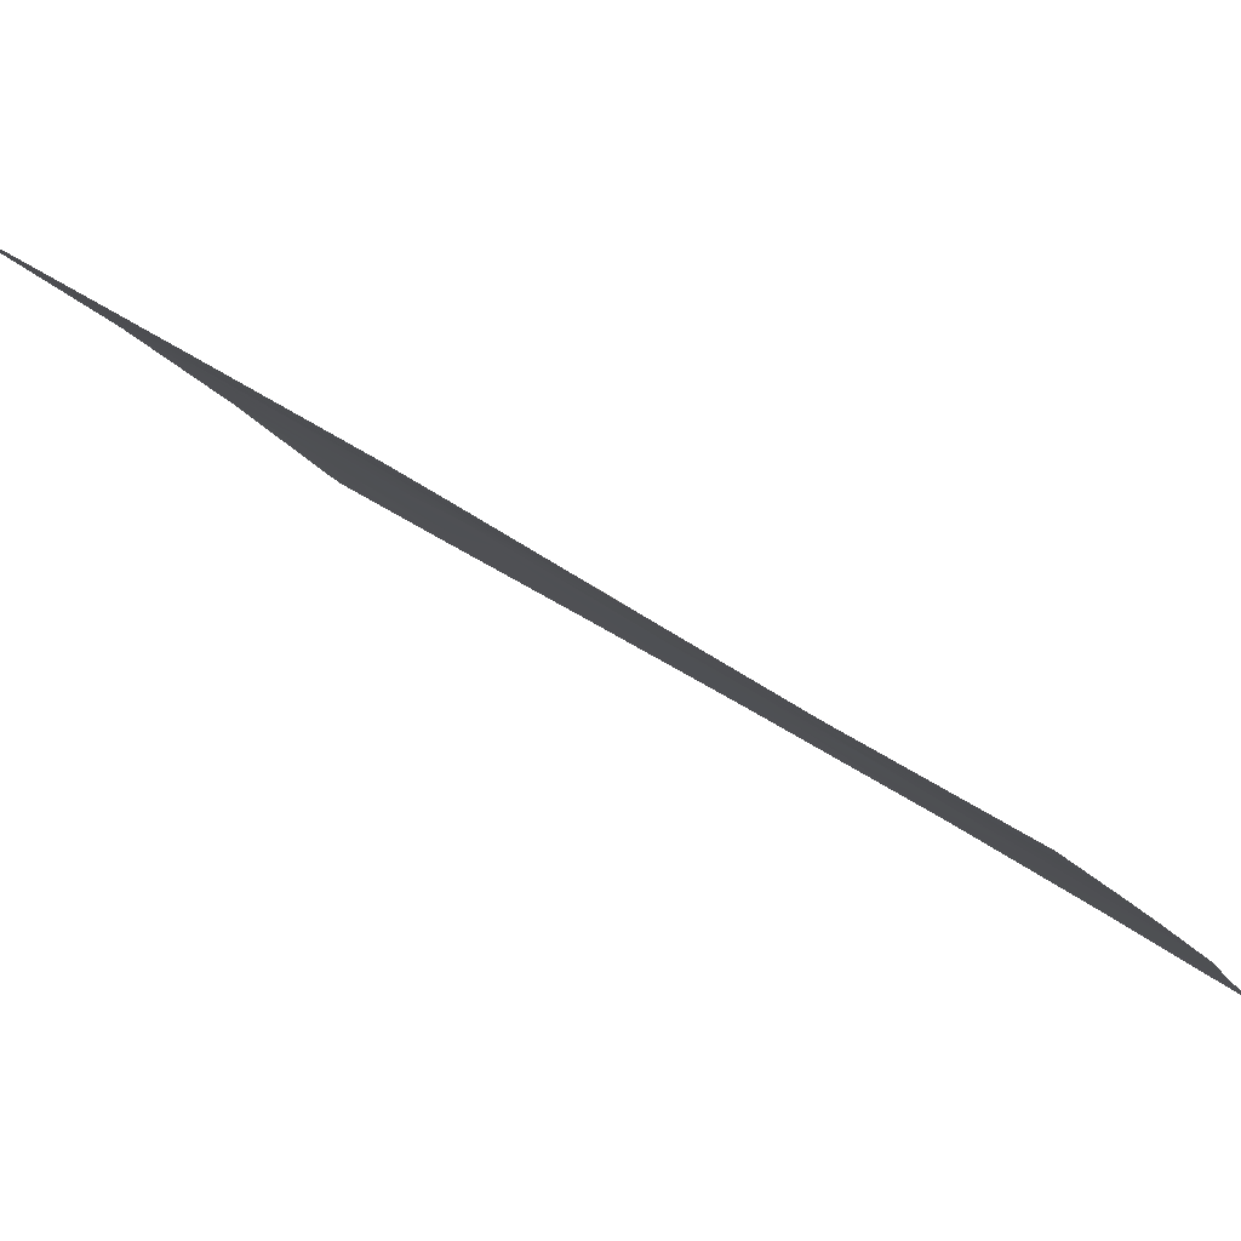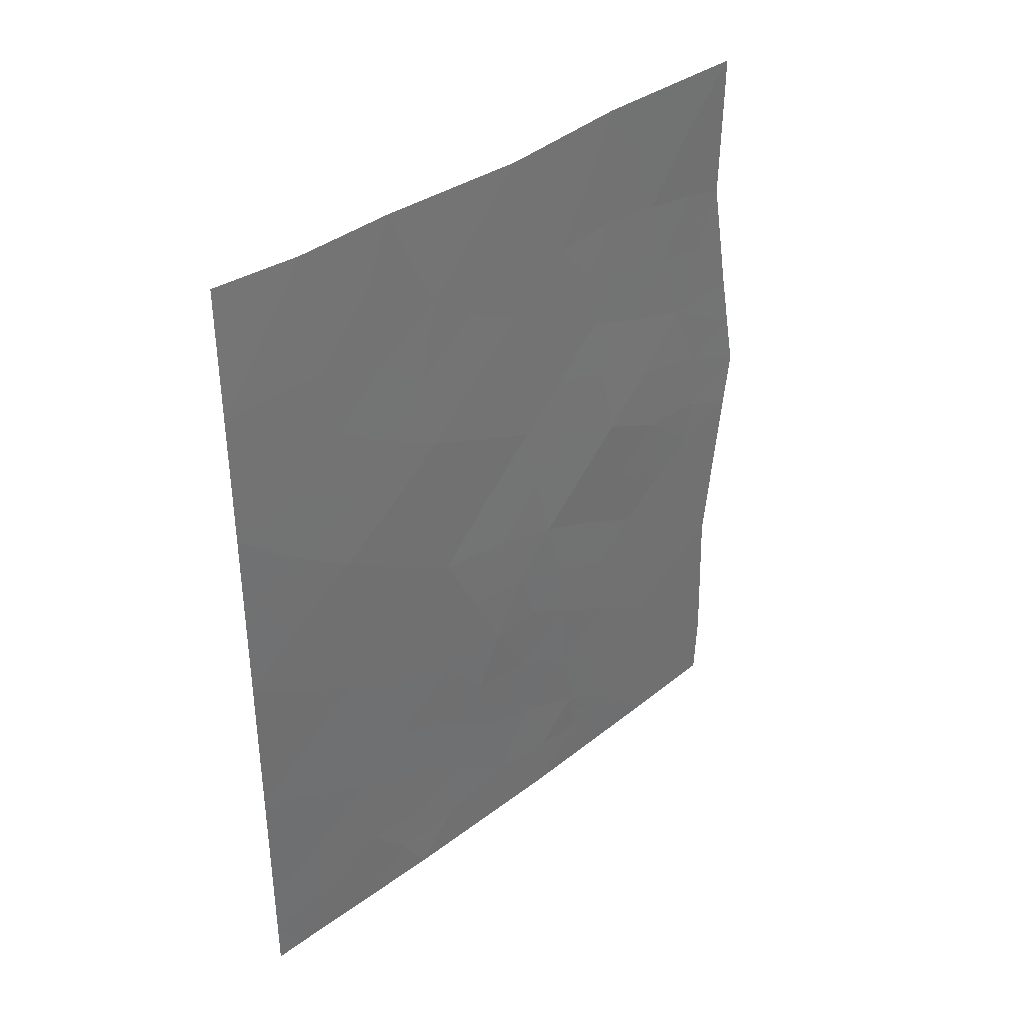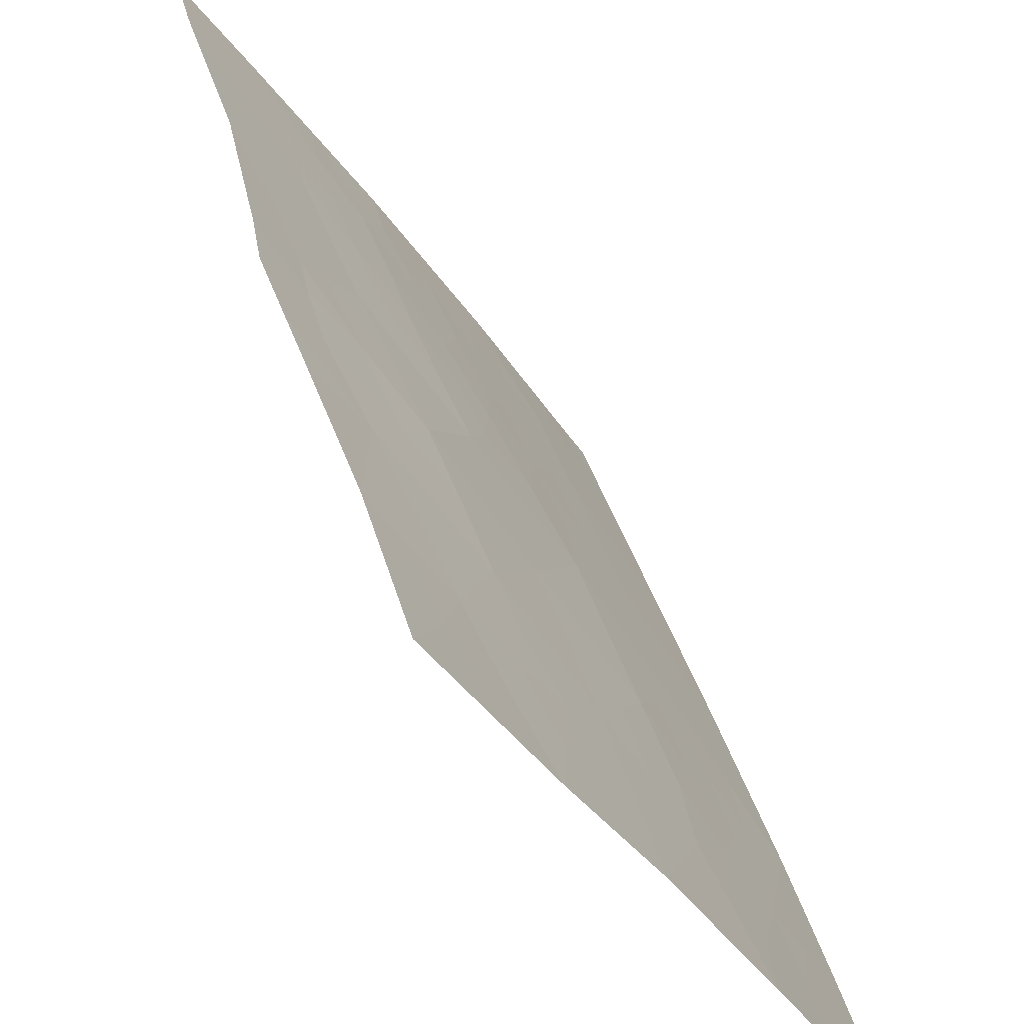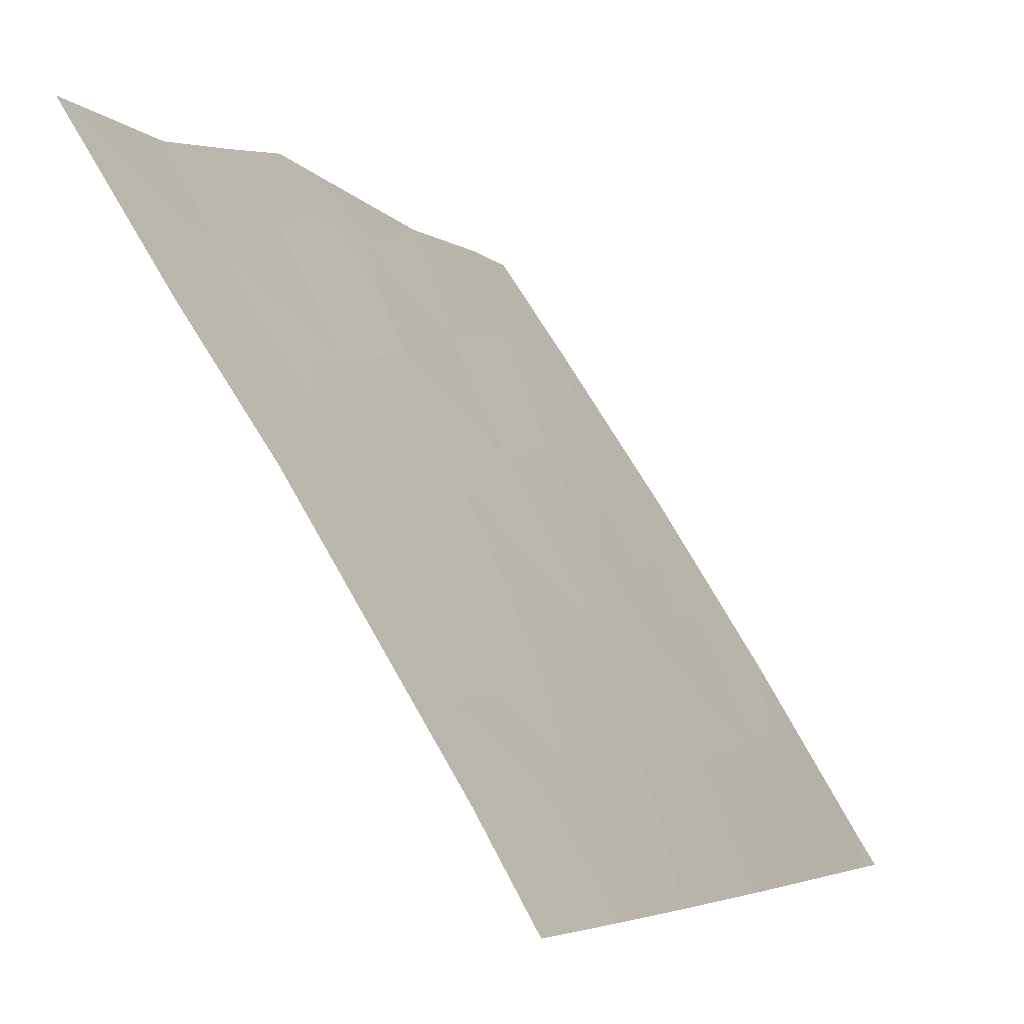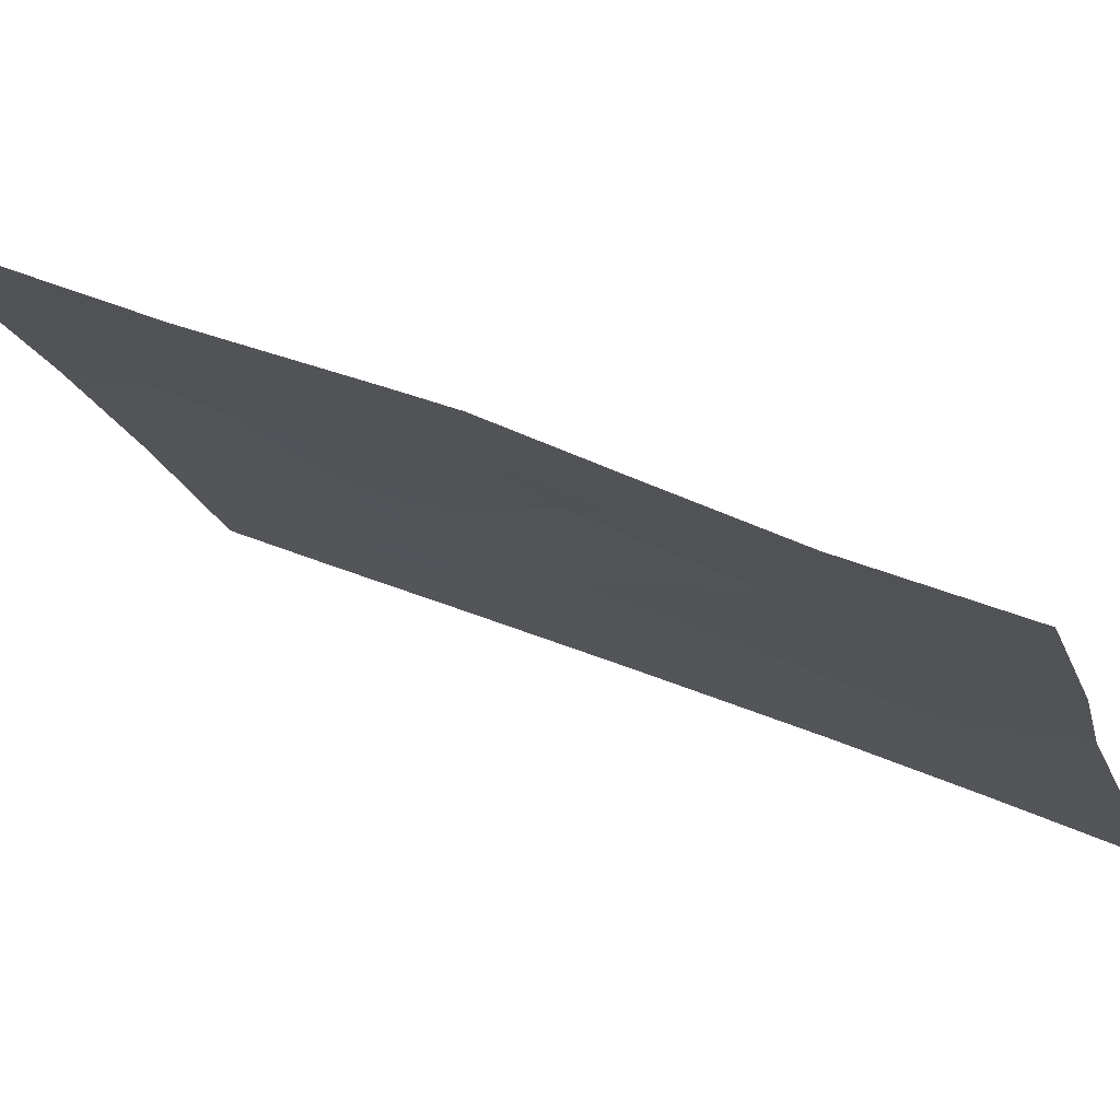
<metadata>
{"format":"obj","ext":"obj","renderer":"f3d","projection":"perspective","resolution":1024,"background":"white","views":[{"elev":49.3,"azim":126.6,"up":"+Z"},{"elev":37.4,"azim":-102.1,"up":"+Y"},{"elev":39.4,"azim":164.8,"up":"+Z"},{"elev":-4.2,"azim":-158.4,"up":"+Z"},{"elev":43.0,"azim":116.7,"up":"+Z"}]}
</metadata>
<code>
v -70.13 -42.58 35.27
v -71.07 -44.14 33.85
v -69.91 -44.59 35.67
v -70.53 -46.13 34.72
v -69.68 -46.52 36.04
v -67.72 -46.76 38.94
v -68.63 -47.63 37.58
v -72.11 -39.77 32.09
v -72.97 -46.55 30.72
v -72.11 -45.33 32.15
v -71.15 -41.78 33.71
v -70 -50 35.51
v -69.95 -49.21 35.59
v -68.83 -45.47 37.26
v -71.06 -39.52 33.76
v -71.44 -37.89 33.12
v -67.73 -40.15 38.78
v -71.4 -50 33.27
v -69.31 -41.29 36.48
v -67.44 -43.46 39.31
v -69.11 -37.92 36.69
v -72.96 -39.76 30.72
v -72.99 -44.32 30.72
v -67.66 -49.01 39.02
v -69.12 -43.35 36.86
v -72.94 -48.63 30.72
v -69.96 -50 35.58
v -71.93 -48.72 32.4
v -70.19 -38 35.06
v -68.54 -50 37.71
v -67.69 -50 38.98
v -72.71 -50 31.07
v -67.71 -38 38.81
v -67.53 -44.3 39.21
v -73 -41.67 30.72
v -72.2 -37.92 31.88
v -72.93 -50 30.72
v -72.91 -37.84 30.72
v -70.22 -40.43 35.08
v -68.22 -41.96 38.1
v -71.1 -46.18 33.79
v -67.58 -41.88 39.05
v -72 -47.5 32.3
v -68.59 -39.82 37.5
v -72.06 -43.04 32.25
v -70.25 -45.27 35.15
v -69.76 -45.55 35.91
v -70.08 -46.1 35.41
v -72.98 -45.44 30.72
v -72.55 -44.83 31.44
v -72.54 -45.94 31.44
v -71.08 -49.31 33.79
v -70.47 -49.08 34.76
v -70.7 -50 34.39
v -69.16 -47.02 36.81
v -69.11 -48.08 36.87
v -68.71 -46.55 37.45
v -69.25 -45.99 36.67
v -71.61 -40.1 32.91
v -72.01 -40.81 32.28
v -68.59 -48.76 37.64
v -69.07 -49.12 36.93
v -68.11 -39.98 38.22
v -67.96 -40.99 38.45
v -68.44 -40.85 37.75
v -71.22 -40.64 33.55
v -71.6 -41.33 32.97
v -72.54 -43.65 31.47
v -72.09 -44.2 32.2
v -73 -43 30.72
v -72.51 -42.44 31.52
v -68.12 -49.37 38.34
v -68.14 -48.31 38.31
v -68.19 -47.19 38.24
v -67.69 -47.88 38.98
v -69.38 -44.99 36.46
v -69.52 -43.97 36.26
v -68.98 -44.4 37.06
v -68.56 -43.82 37.67
v -68.41 -44.92 37.9
v -72.5 -47.02 31.48
v -72.08 -46.42 32.19
v -68.67 -42.72 37.48
v -72.96 -47.59 30.72
v -72.47 -48.1 31.52
v -68.3 -46.07 38.07
v -70.7 -40 34.34
v -70.69 -41.11 34.38
v -70.58 -43.28 34.6
v -71.11 -42.9 33.78
v -70.64 -42.2 34.49
v -70.19 -41.52 35.15
v -72.4 -41.47 31.67
v -72.01 -41.85 32.3
v -71.58 -42.43 33.01
v -69.25 -50 36.64
v -69.51 -49.28 36.26
v -68.11 -50 38.34
v -72.5 -49.17 31.44
v -71.59 -49.41 32.95
v -72.06 -50 32.17
v -68.22 -38.94 38.06
v -67.72 -39.08 38.8
v -70.82 -37.95 34.09
v -70.65 -38.81 34.38
v -71.25 -38.78 33.44
v -67.99 -43.91 38.51
v -72.52 -40.67 31.46
v -71.82 -37.91 32.5
v -72.17 -38.82 31.97
v -72.56 -39.74 31.37
v -72.98 -40.72 30.72
v -67.66 -41.02 38.91
v -70.04 -43.6 35.44
v -69.63 -42.96 36.06
v -71.39 -48.8 33.27
v -72.94 -49.31 30.72
v -72.93 -38.8 30.72
v -72.55 -37.88 31.3
v -72.57 -38.82 31.32
v -67.63 -45.53 39.07
v -70.78 -45.15 34.31
v -70.45 -44.31 34.82
v -70.22 -39.29 35.05
v -71.25 -45.19 33.54
v -67.51 -42.67 39.18
v -68.8 -38.85 37.18
v -69.12 -39.69 36.72
v -69.36 -38.8 36.34
v -68.94 -40.61 37
v -69.38 -40.43 36.35
v -69.22 -42.31 36.66
v -68.81 -41.63 37.23
v -71.66 -45.79 32.88
v -71.63 -44.71 32.93
v -71.46 -47.96 33.17
v -71.58 -46.86 32.99
v -69.76 -40.88 35.78
v -69.71 -41.92 35.89
v -69.83 -38.76 35.63
v -69.65 -37.96 35.88
v -71.59 -43.57 33
v -68.41 -37.96 37.75
v -69.7 -39.74 35.85
v -71.05 -47.37 33.86
v -69.66 -47.52 36.06
v -67.97 -45.6 38.56
v -70.95 -48.42 33.99
v -68.06 -44.59 38.42
v -67.98 -43 38.49
v -70.14 -48.15 35.29
v -70.72 -46.95 34.4
v -70.22 -47.07 35.19
v -69.57 -48.58 36.19
v -70.58 -47.96 34.6
v -71.63 -38.77 32.84
f 46 47 48
f 49 50 51
f 52 53 54
f 146 55 56
f 57 55 58
f 63 64 65
f 50 68 69
f 70 71 68
f 72 61 73
f 74 75 73
f 76 77 78
f 79 80 78
f 81 51 82
f 83 150 107
f 84 81 85
f 57 86 74
f 87 88 66
f 27 12 13
f 89 90 91
f 88 92 91
f 93 94 71
f 67 95 94
f 30 96 62
f 30 72 98
f 28 100 101
f 86 80 147
f 63 102 103
f 104 105 106
f 20 34 107
f 93 108 60
f 109 156 110
f 111 108 112
f 76 58 47
f 17 113 64
f 114 115 77
f 100 116 52
f 26 99 117
f 118 119 120
f 120 110 111
f 121 6 147
f 153 48 5
f 46 122 123
f 124 87 105
f 41 125 122
f 123 89 114
f 20 150 126
f 127 128 129
f 128 130 131
f 132 133 83
f 134 135 125
f 145 136 137
f 28 99 85
f 28 136 116
f 138 139 92
f 140 141 129
f 69 142 135
f 139 132 115
f 102 127 143
f 144 124 140
f 144 131 138
f 142 95 90
f 65 133 130
f 82 134 137
f 4 46 48
f 46 3 47
f 48 47 5
f 9 49 51
f 49 23 50
f 51 50 10
f 18 52 54
f 52 148 53
f 54 53 12
f 154 146 56
f 146 5 55
f 56 55 7
f 14 57 58
f 57 7 55
f 58 55 5
f 8 59 60
f 59 15 66
f 7 61 56
f 61 30 62
f 44 63 65
f 63 17 64
f 65 64 40
f 67 66 11
f 10 50 69
f 50 23 68
f 69 68 45
f 23 70 68
f 70 35 71
f 68 71 45
f 24 72 73
f 72 30 61
f 73 61 7
f 7 74 73
f 74 6 75
f 73 75 24
f 14 76 78
f 76 3 77
f 78 77 25
f 25 79 78
f 79 107 149
f 78 80 14
f 43 81 82
f 81 9 51
f 82 51 10
f 25 83 79
f 83 40 150
f 79 83 107
f 26 84 85
f 84 9 81
f 85 81 43
f 7 57 74
f 57 14 86
f 74 86 6
f 15 87 66
f 87 39 88
f 66 88 11
f 1 89 91
f 89 2 90
f 91 90 11
f 11 88 91
f 88 39 92
f 91 92 1
f 35 93 71
f 93 60 94
f 71 94 45
f 67 11 95
f 94 95 45
f 96 27 97
f 13 97 27
f 97 13 154
f 24 31 72
f 98 72 31
f 100 18 101
f 6 86 147
f 86 14 80
f 147 80 149
f 17 63 103
f 63 44 102
f 103 102 33
f 16 104 106
f 104 29 105
f 106 105 15
f 93 35 108
f 60 108 8
f 36 109 110
f 109 16 156
f 110 156 8
f 22 111 112
f 111 8 108
f 112 108 35
f 3 76 47
f 76 14 58
f 47 58 5
f 113 42 64
f 40 64 42
f 3 114 77
f 114 1 115
f 77 115 25
f 18 100 52
f 100 28 116
f 52 116 148
f 32 37 117
f 117 99 32
f 22 118 120
f 118 38 119
f 120 119 36
f 22 120 111
f 120 36 110
f 111 110 8
f 153 4 48
f 146 153 5
f 3 46 123
f 46 4 122
f 123 122 2
f 29 124 105
f 124 39 87
f 105 87 15
f 4 41 122
f 122 125 2
f 3 123 114
f 123 2 89
f 114 89 1
f 126 150 40
f 21 127 129
f 127 44 128
f 129 128 144
f 144 128 131
f 128 44 130
f 131 130 19
f 151 13 53
f 25 132 83
f 132 19 133
f 83 133 40
f 41 134 125
f 134 10 135
f 125 135 2
f 41 145 137
f 137 136 43
f 43 28 85
f 85 99 26
f 28 43 136
f 116 136 148
f 39 138 92
f 138 19 139
f 92 139 1
f 144 140 129
f 140 29 141
f 129 141 21
f 10 69 135
f 69 45 142
f 135 142 2
f 1 139 115
f 139 19 132
f 115 132 25
f 33 102 143
f 102 44 127
f 143 127 21
f 144 39 124
f 140 124 29
f 39 144 138
f 138 131 19
f 2 142 90
f 142 45 95
f 90 95 11
f 59 156 106
f 44 65 130
f 65 40 133
f 130 133 19
f 43 82 137
f 82 10 134
f 137 134 41
f 12 53 13
f 62 96 97
f 147 149 121
f 148 145 155
f 148 136 145
f 61 62 56
f 99 101 32
f 34 149 107
f 152 4 153
f 149 34 121
f 151 155 153
f 28 101 99
f 154 13 151
f 146 151 153
f 152 145 41
f 154 151 146
f 4 152 41
f 56 62 154
f 53 155 151
f 155 152 153
f 152 155 145
f 94 60 67
f 59 66 67
f 60 59 67
f 154 62 97
f 148 155 53
f 126 40 42
f 8 156 59
f 59 106 15
f 156 16 106
f 149 80 79
f 107 150 20

</code>
